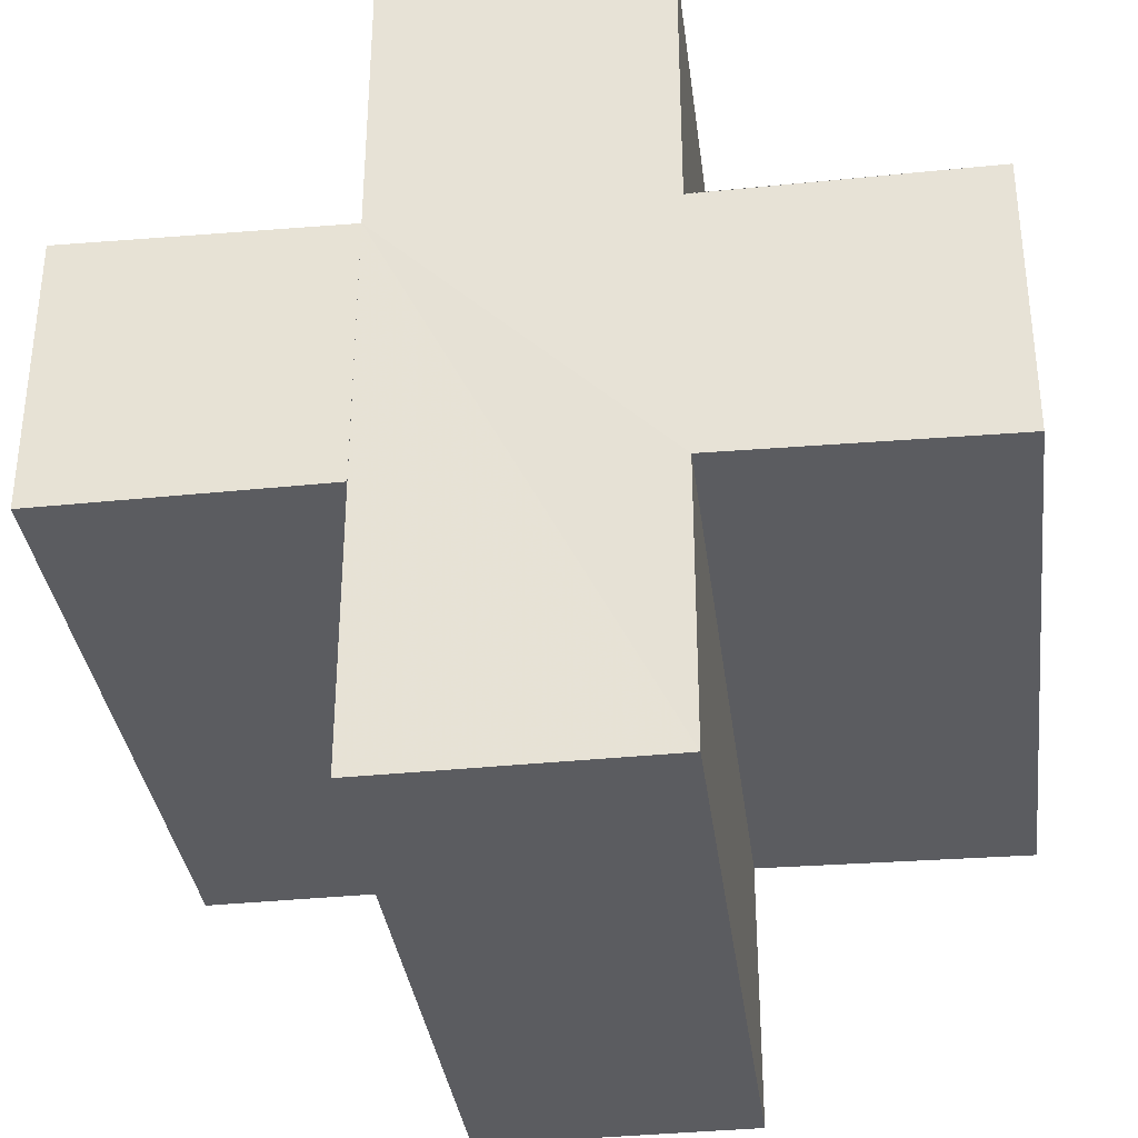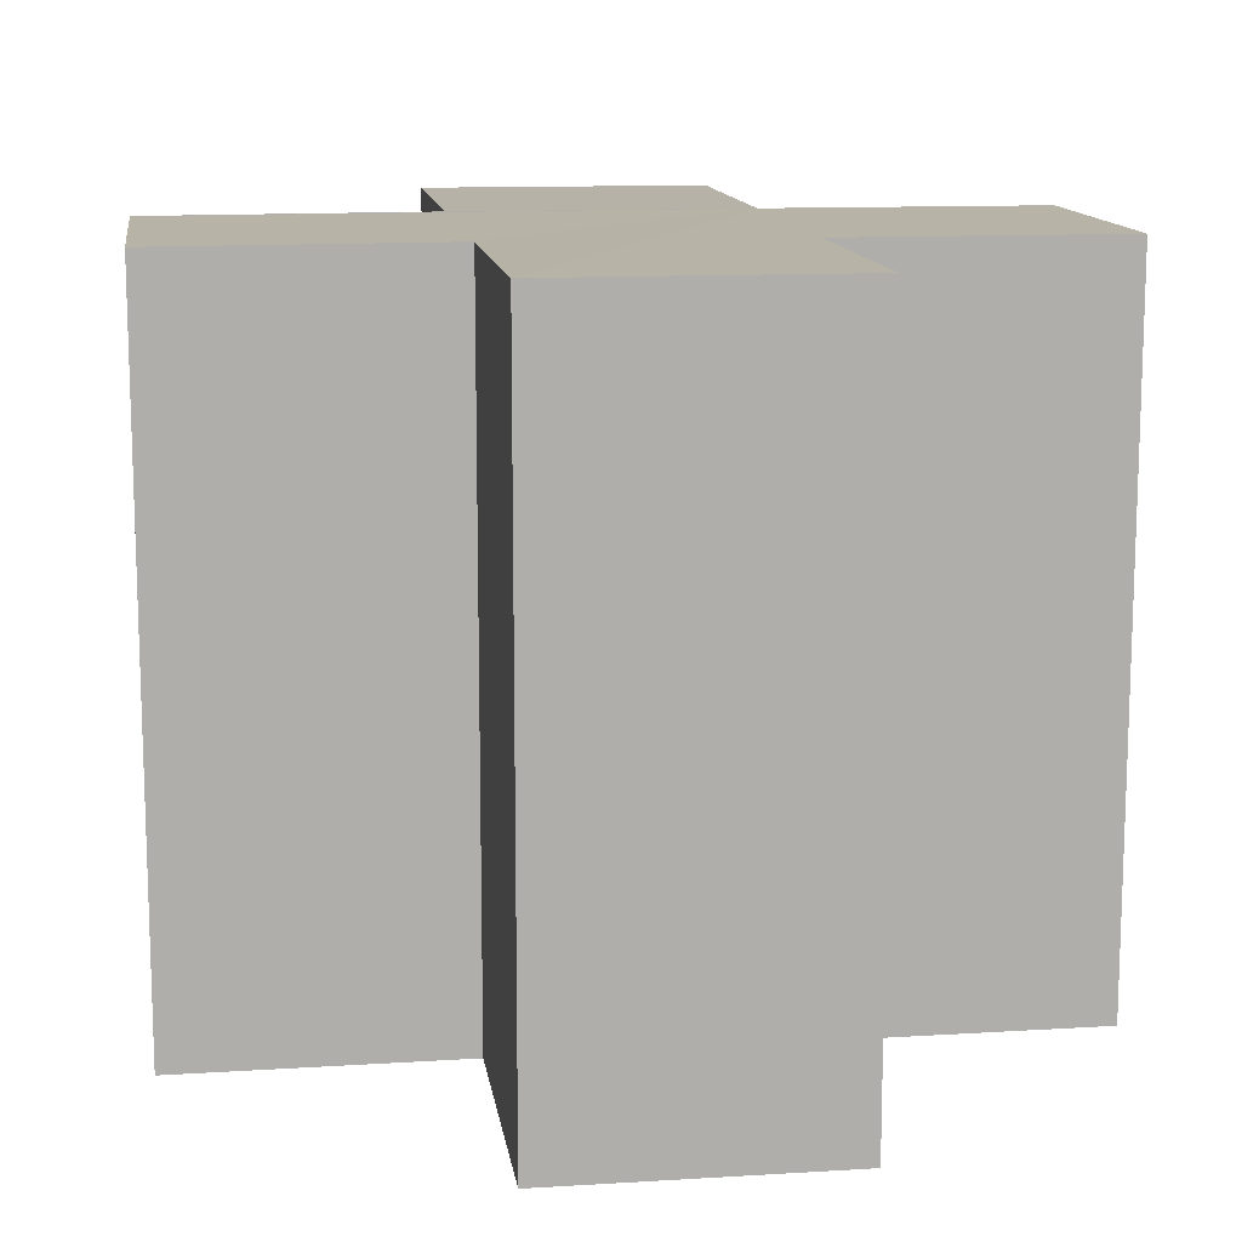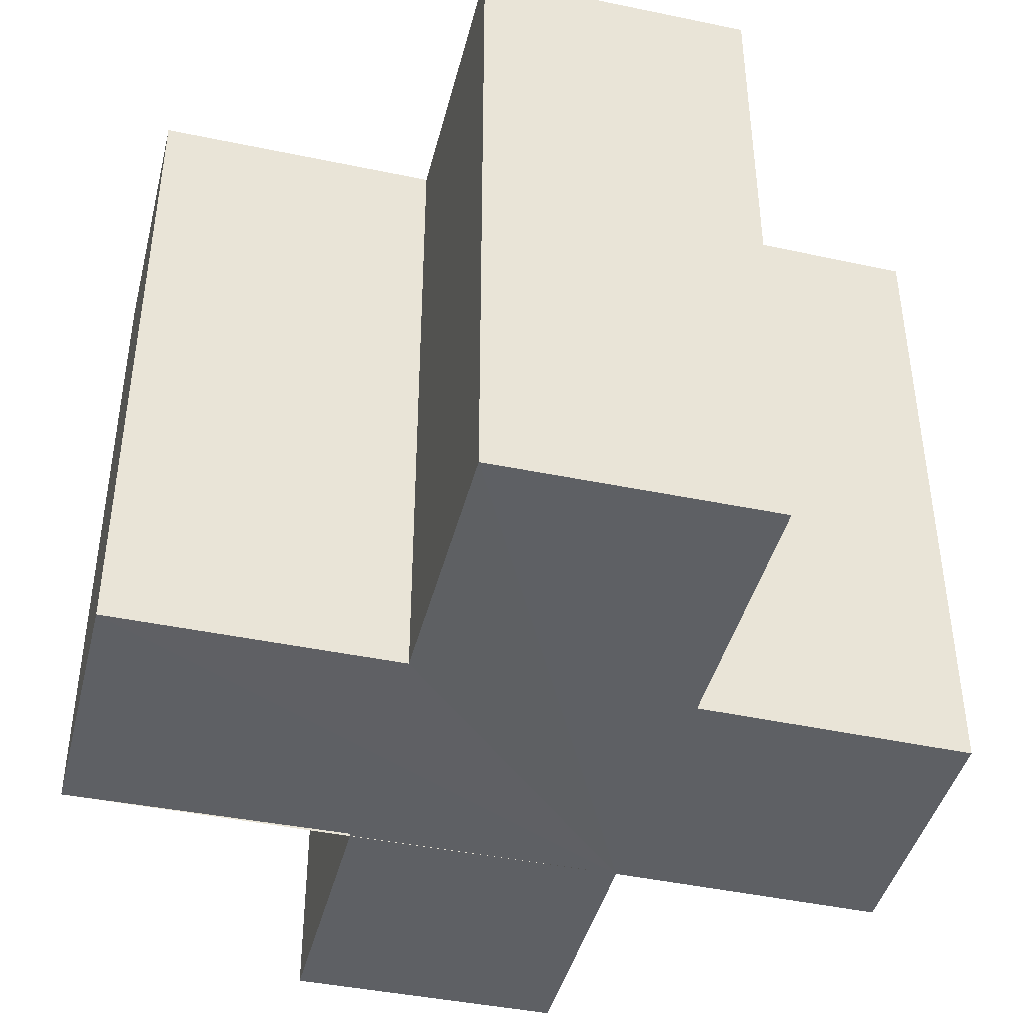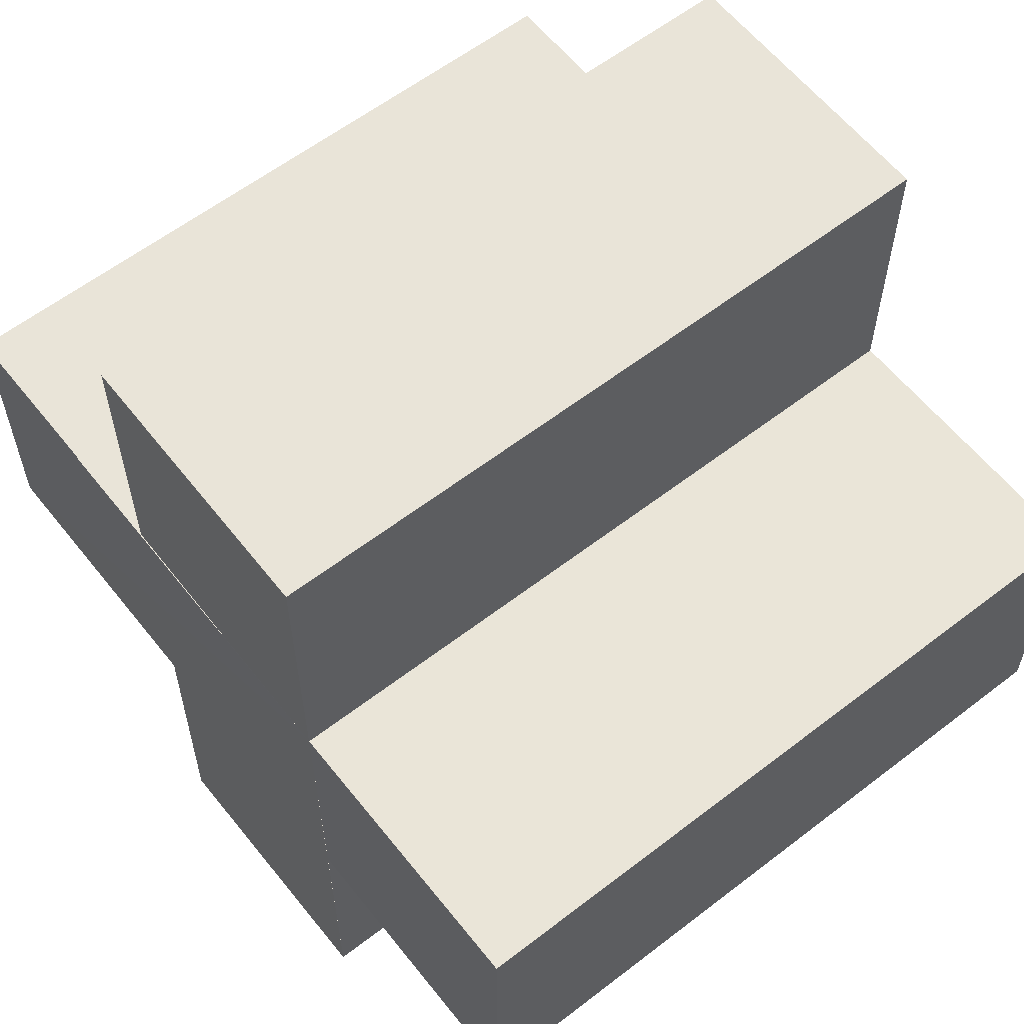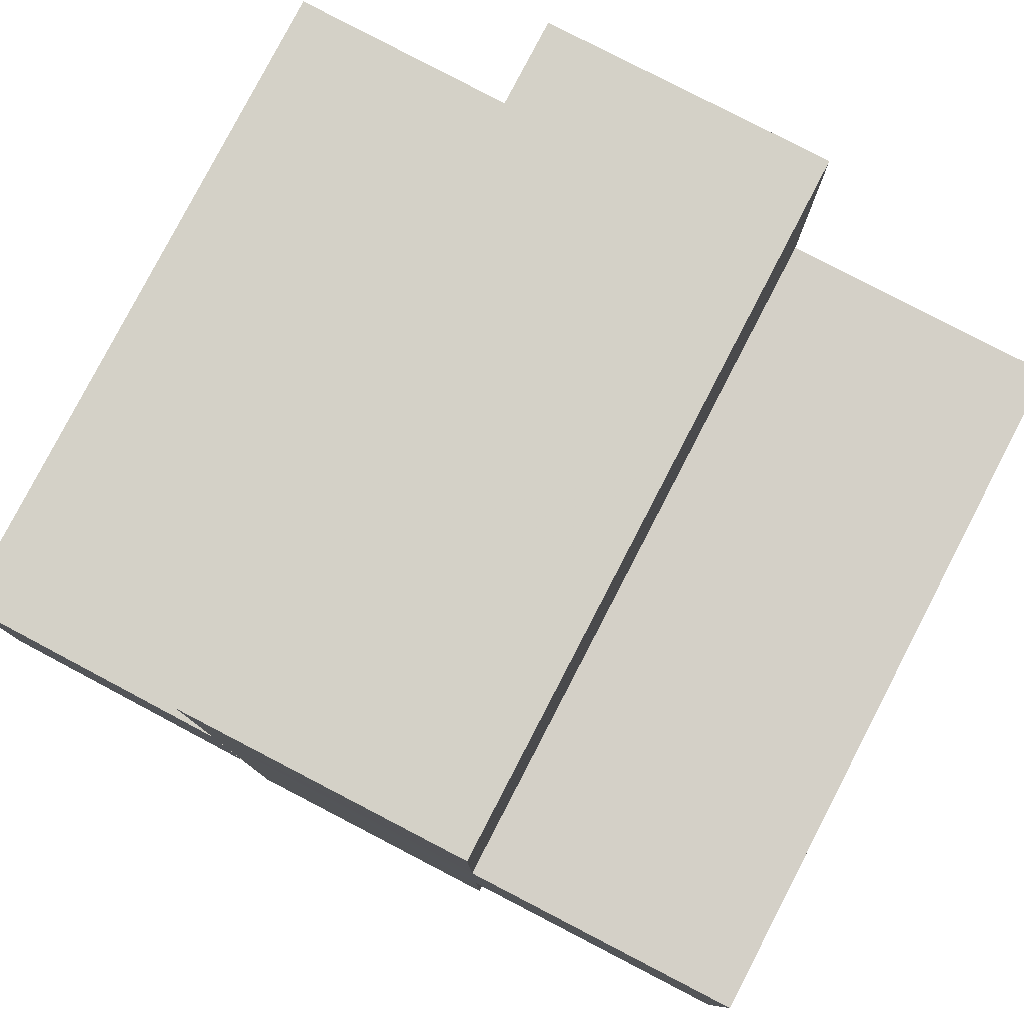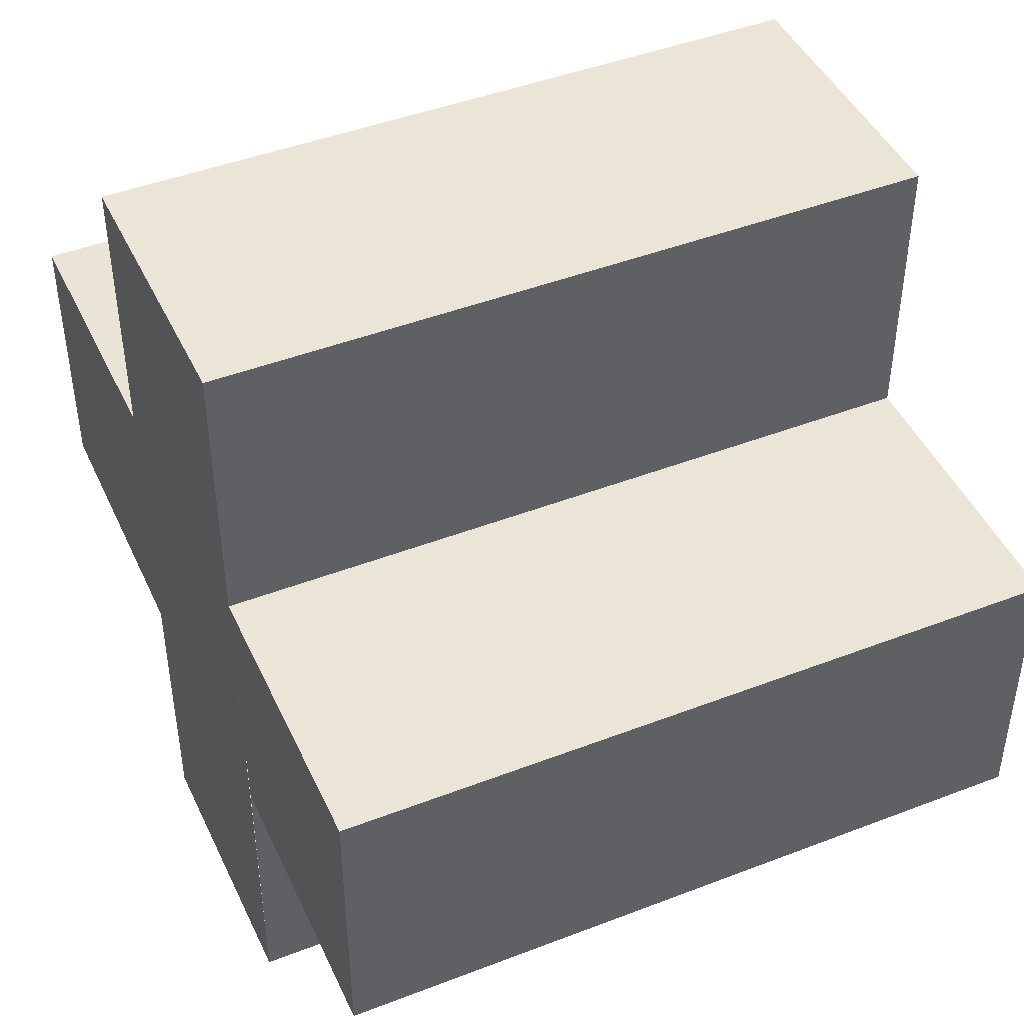
<metadata>
{"format":"obj","ext":"obj","renderer":"f3d","projection":"perspective","resolution":1024,"background":"white","views":[{"elev":-34.7,"azim":7.0,"up":"+Y"},{"elev":12.6,"azim":81.7,"up":"+Z"},{"elev":-42.8,"azim":76.0,"up":"+Z"},{"elev":59.6,"azim":-128.1,"up":"+Y"},{"elev":79.9,"azim":27.6,"up":"+Y"},{"elev":44.9,"azim":-114.1,"up":"+Y"}]}
</metadata>
<code>
o 758
v 2227 1860 12.62
v 2227 1860 12.62
v 2227 1860 12.64
v 2227 1860 12.62
v 2227 1860 12.64
v 2227 1860 12.62
v 2227 1860 12.62
v 2227 1860 12.62
v 2227 1860 12.62
v 2227 1860 12.64
v 2227 1860 12.64
v 2227 1860 12.62
v 2227 1860 12.62
v 2227 1860 12.62
v 2227 1860 12.62
v 2227 1860 12.64
v 2227 1860 12.64
v 2227 1860 12.64
v 2227 1860 12.64
v 2227 1860 12.62
v 2227 1860 12.62
v 2227 1860 12.62
v 2227 1860 12.62
v 2227 1860 12.62
v 2227 1860 12.64
v 2227 1860 12.62
v 2227 1860 12.64
v 2227 1860 12.64
v 2227 1860 12.64
v 2227 1860 12.64
v 2227 1860 12.64
v 2227 1860 12.64
v 2227 1860 12.62
v 2227 1860 12.62
v 2227 1860 12.62
v 2227 1860 12.62
v 2227 1860 12.62
v 2227 1860 12.62
v 2227 1860 12.64
v 2227 1860 12.64
v 2227 1860 12.64
v 2227 1860 12.64
v 2227 1860 12.64
v 2227 1860 12.64
v 2227 1860 12.64
v 2227 1860 12.64
v 2227 1860 12.64
v 2227 1860 12.64
v 2227 1860 12.64
v 2227 1860 12.62
v 2227 1860 12.62
v 2227 1860 12.64
v 2227 1860 12.64
v 2227 1860 12.62
v 2227 1860 12.62
v 2227 1860 12.62
v 2227 1860 12.62
v 2227 1860 12.62
v 2227 1860 12.64
v 2227 1860 12.64
v 2227 1860 12.62
v 2227 1860 12.62
v 2227 1860 12.64
v 2227 1860 12.64
v 2227 1860 12.62
v 2227 1860 12.62
v 2227 1860 12.64
v 2227 1860 12.64
v 2227 1860 12.62
v 2227 1860 12.62
v 2227 1860 12.62
v 2227 1860 12.62
v 2227 1860 12.64
v 2227 1860 12.62
v 2227 1860 12.62
v 2227 1860 12.64
f 1 2 3
f 3 4 5
f 6 4 7
f 8 9 4
f 10 9 11
f 12 13 10
f 8 14 15
f 16 15 17
f 18 14 19
f 20 21 18
f 22 23 14
f 24 22 25
f 25 26 27
f 28 17 29
f 30 29 31
f 32 33 31
f 34 35 32
f 36 37 30
f 30 38 39
f 28 40 41
f 42 43 40
f 28 44 45
f 28 46 44
f 28 47 46
f 28 48 47
f 49 50 48
f 8 51 50
f 52 51 53
f 54 55 52
f 8 56 51
f 8 57 56
f 8 58 57
f 59 56 60
f 61 62 59
f 63 57 64
f 65 66 63
f 67 58 68
f 69 70 67
f 71 72 73
f 74 75 76

</code>
